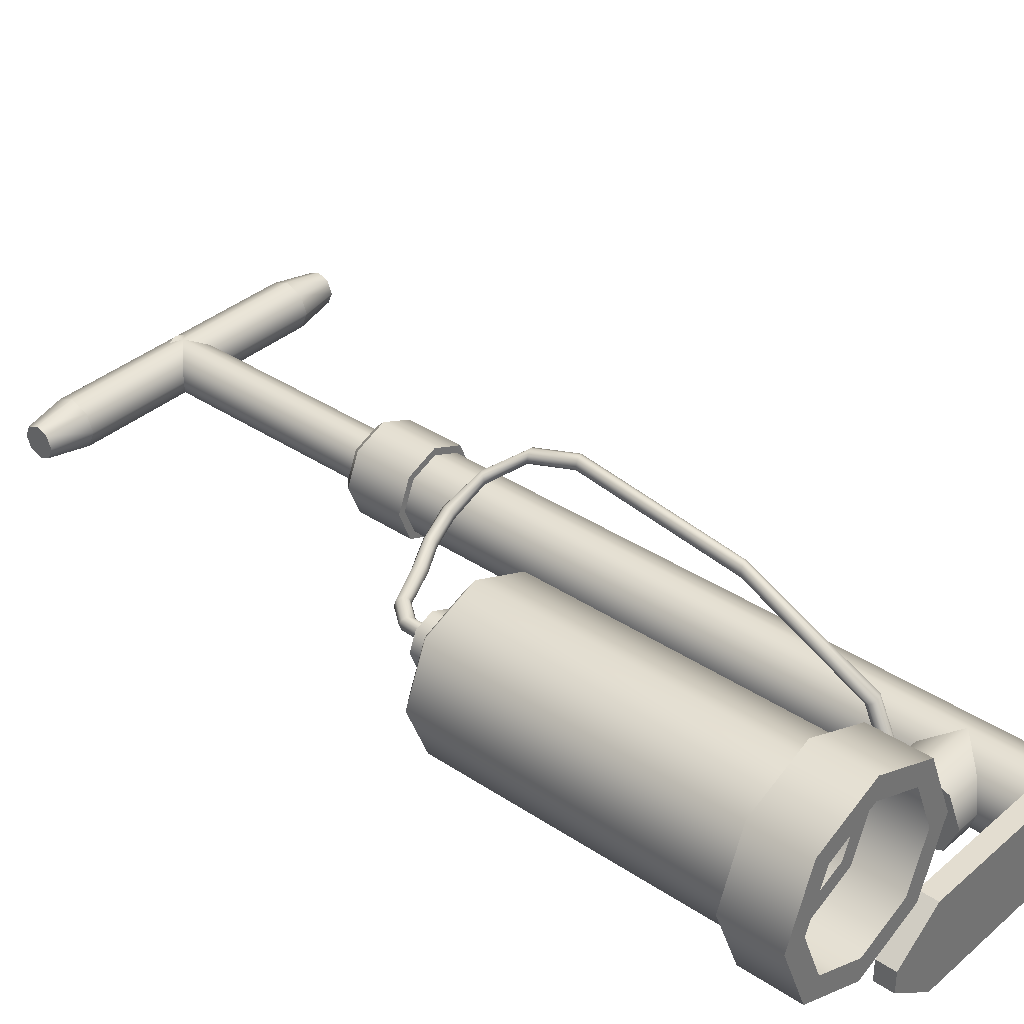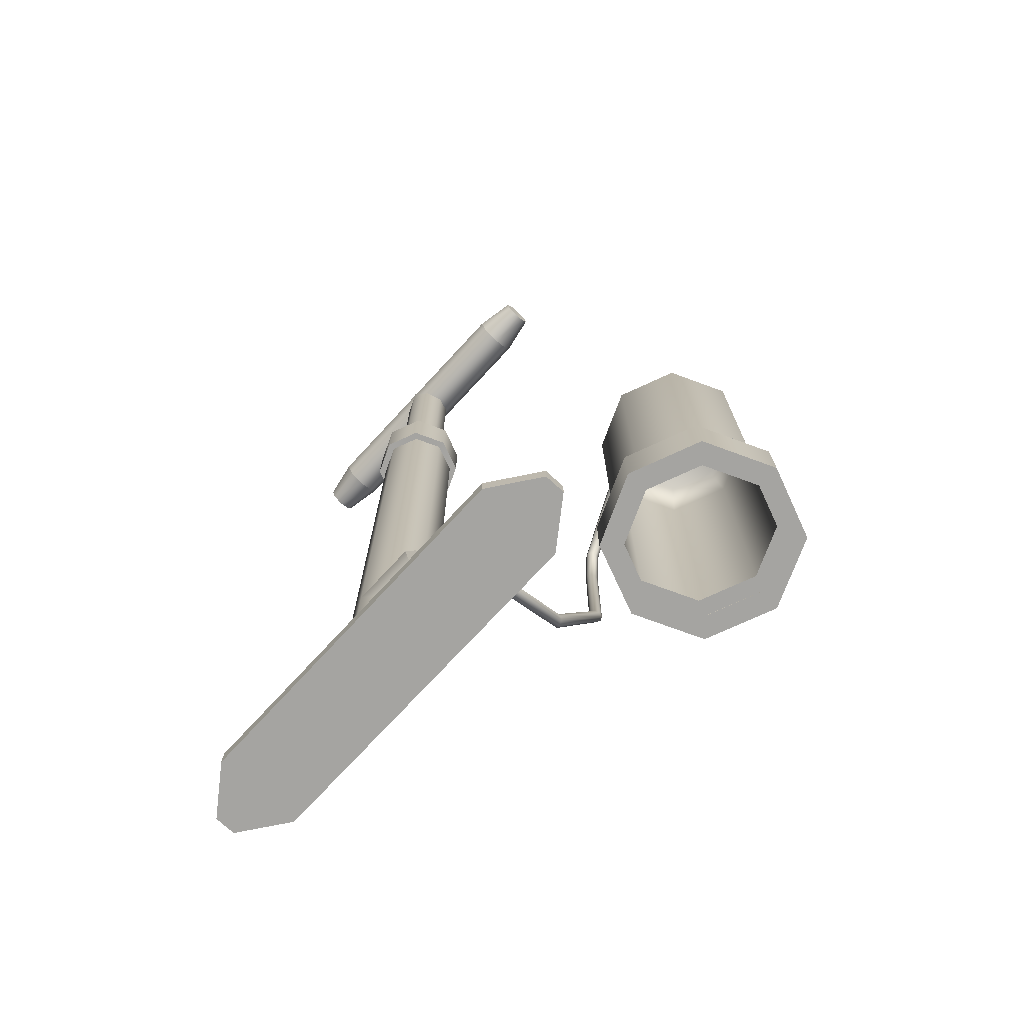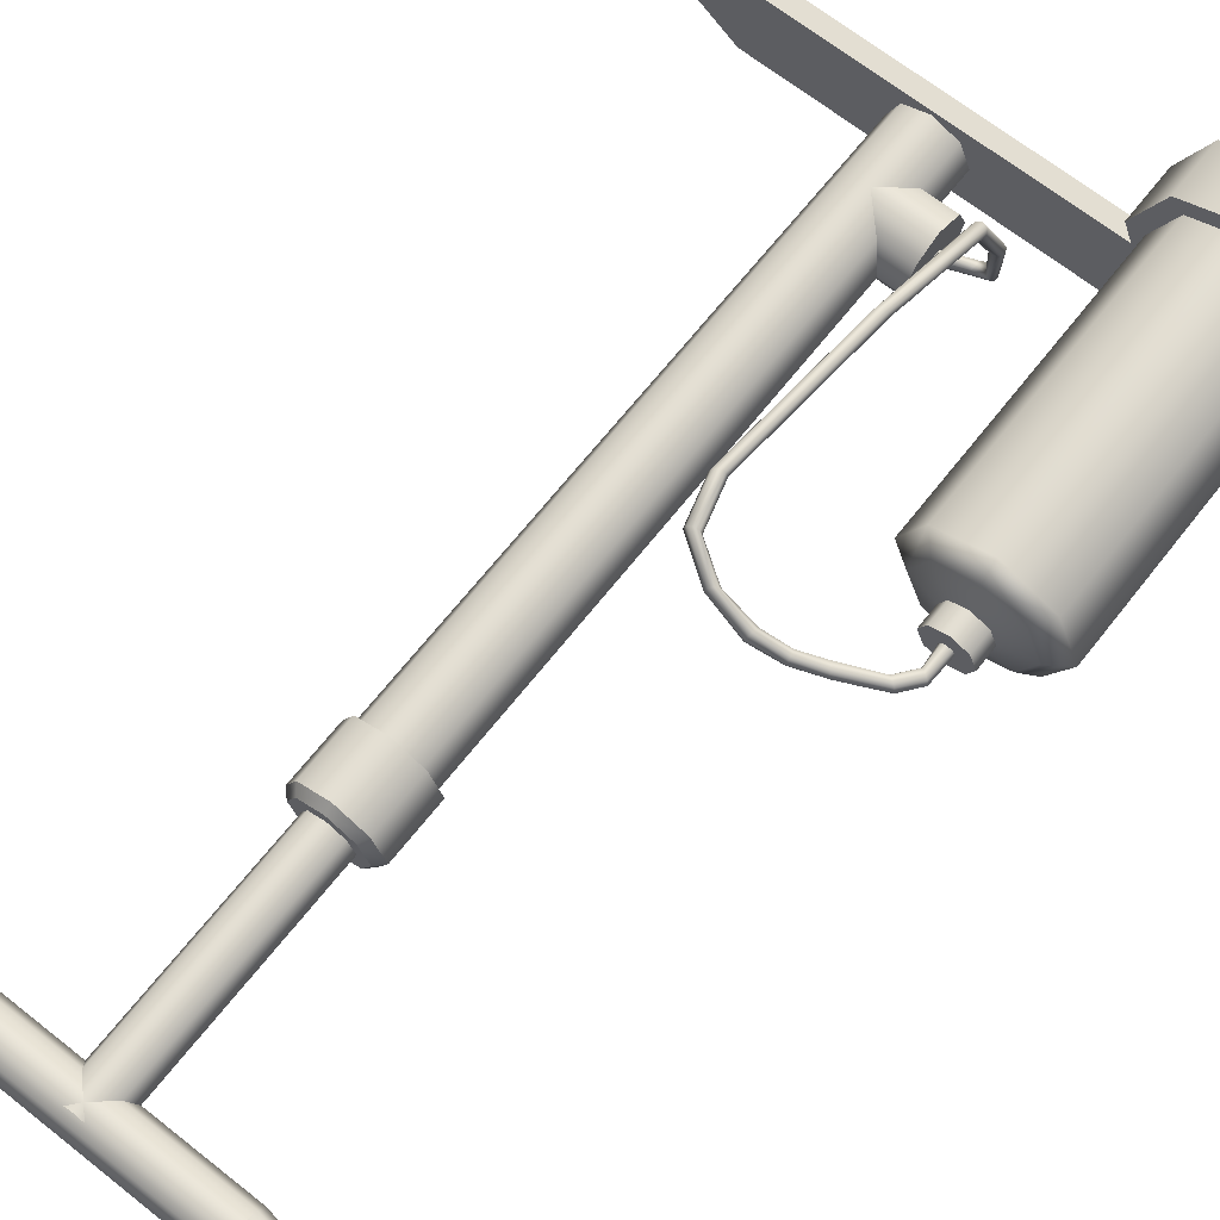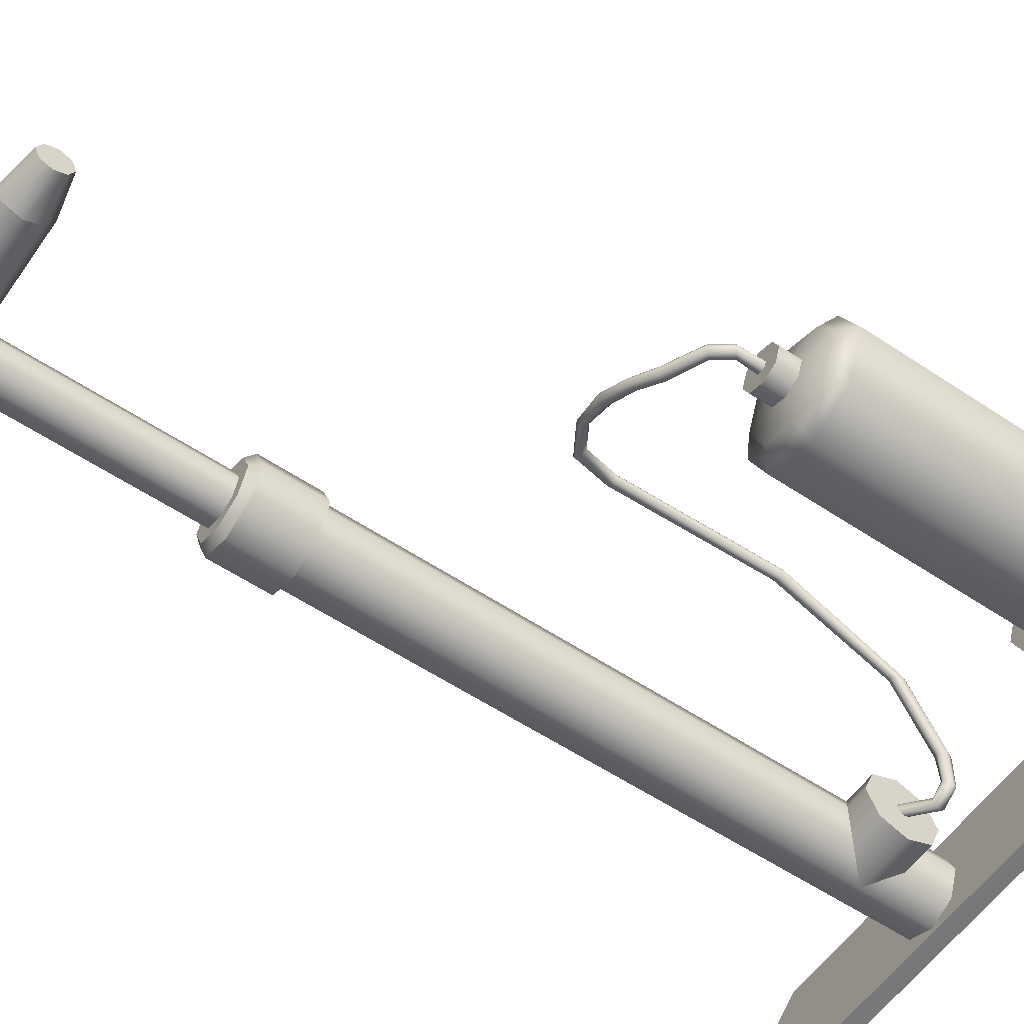
<metadata>
{"format":"obj","ext":"obj","renderer":"f3d","projection":"perspective","resolution":1024,"background":"white","views":[{"elev":35.6,"azim":-48.5,"up":"+Z"},{"elev":-73.4,"azim":-132.7,"up":"+Y"},{"elev":67.5,"azim":-141.7,"up":"+Z"},{"elev":-57.6,"azim":-124.7,"up":"+Z"}]}
</metadata>
<code>
v 0.2428 0.1052 -0.2428
v 0 0.1052 -0.3434
v -0.2428 0.1052 -0.2428
v -0.3434 0.1052 -0
v -0.2428 0.1052 0.2428
v 0 0.1052 0.3434
v 0.2428 0.1052 0.2428
v 0.3434 0.1052 -0
v 0.2428 5.992 -0.2428
v 0 5.992 -0.3434
v -0.2428 5.992 -0.2428
v -0.3434 5.992 -0
v -0.2428 5.992 0.2428
v 0 5.992 0.3434
v 0.2428 5.992 0.2428
v 0.3434 5.992 -0
v 0 0.1052 -0
v -1.572 0.02234 0.3921
v 1.572 0.02234 0.3921
v -1.572 0.1881 0.3921
v 1.572 0.1881 0.3921
v -1.572 0.1881 -0.3921
v 1.572 0.1881 -0.3921
v -1.572 0.02234 -0.3921
v 1.572 0.02234 -0.3921
v 1.986 0.02234 -0.09325
v 1.986 0.02234 0.09325
v 1.986 0.1881 -0.09325
v 1.986 0.1881 0.09325
v -1.986 0.02234 -0.09325
v -1.986 0.02234 0.09325
v -1.986 0.1881 0.09325
v -1.986 0.1881 -0.09325
v 0.2896 5.748 -0.2896
v -0 5.748 -0.4096
v -0.2896 5.748 -0.2896
v -0.4096 5.748 -0
v -0.2896 5.748 0.2896
v -0 5.748 0.4096
v 0.2896 5.748 0.2896
v 0.4096 5.748 -0
v 0.2896 6.288 -0.2896
v -0 6.288 -0.4096
v -0.2896 6.288 -0.2896
v -0.4096 6.288 -0
v -0.2896 6.288 0.2896
v -0 6.288 0.4096
v 0.2896 6.288 0.2896
v 0.4096 6.288 -0
v -0 5.748 -0
v 0.2382 6.362 -0.2382
v 0 6.362 -0.3369
v -0.2382 6.362 -0.2382
v -0.3369 6.362 -0
v -0.2382 6.362 0.2382
v 0 6.362 0.3369
v 0.2382 6.362 0.2382
v 0.3369 6.362 -0
v 0.09759 6.362 -0.09759
v 0 6.362 -0.138
v -0.09759 6.362 -0.09759
v -0.138 6.362 -0
v -0.09759 6.362 0.09759
v 0 6.362 0.138
v 0.09759 6.362 0.09759
v 0.138 6.362 -0
v 0.1555 4.879 -0.1555
v 0 4.879 -0.2199
v -0.1555 4.879 -0.1555
v -0.2199 4.879 0
v -0.1555 4.879 0.1555
v 0 4.879 0.2199
v 0.1555 4.879 0.1555
v 0.2199 4.879 0
v 0.1555 8.649 -0.1555
v 0 8.649 -0.2199
v -0.1555 8.649 -0.1555
v -0.2199 8.649 0
v -0.1555 8.649 0.1555
v 0 8.649 0.2199
v 0.1555 8.649 0.1555
v 0.2199 8.649 0
v 0 4.879 0
v 1.201 8.719 -0.1555
v 1.201 8.564 -0.2199
v 1.201 8.409 -0.1555
v 1.201 8.344 0
v 1.201 8.409 0.1555
v 1.201 8.564 0.2199
v 1.201 8.719 0.1555
v 1.201 8.784 0
v -1.201 8.719 -0.1555
v -1.201 8.564 -0.2199
v -1.201 8.409 -0.1555
v -1.201 8.344 0
v -1.201 8.409 0.1555
v -1.201 8.564 0.2199
v -1.201 8.719 0.1555
v -1.201 8.784 0
v 1.578 8.669 -0.1045
v 1.578 8.564 -0.1478
v 1.578 8.459 -0.1045
v 1.578 8.416 0
v 1.578 8.459 0.1045
v 1.578 8.564 0.1478
v 1.578 8.669 0.1045
v 1.578 8.712 0
v -1.578 8.669 -0.1045
v -1.578 8.564 -0.1478
v -1.578 8.459 -0.1045
v -1.578 8.416 0
v -1.578 8.459 0.1045
v -1.578 8.564 0.1478
v -1.578 8.669 0.1045
v -1.578 8.712 0
v -0.004119 1.11 -0.2428
v -0.004119 0.8668 -0.3434
v -0.004119 0.624 -0.2428
v -0.004119 0.5235 -0
v -0.004119 0.624 0.2428
v -0.004119 0.8668 0.3434
v -0.004119 1.11 0.2428
v -0.004119 1.21 -0
v -0.5532 1.11 -0.2428
v -0.5532 0.8668 -0.3434
v -0.5532 0.624 -0.2428
v -0.5532 0.5235 -0
v -0.5532 0.624 0.2428
v -0.5532 0.8668 0.3434
v -0.5532 1.11 0.2428
v -0.5532 1.21 -0
v -0.004119 0.8668 -0
v -0.5532 0.9034 -0.03661
v -0.5532 0.8668 -0.05177
v -0.5532 0.8302 -0.03661
v -0.5532 0.815 -0
v -0.5532 0.8302 0.03661
v -0.5532 0.8668 0.05177
v -0.5532 0.9034 0.03661
v -0.5532 0.9186 -0
v -2.285 3.499 1.023
v -2.437 3.499 0.9603
v -2.589 3.499 1.023
v -2.652 3.499 1.175
v -2.589 3.499 1.328
v -2.437 3.499 1.391
v -2.285 3.499 1.328
v -2.222 3.499 1.175
v -2.394 3.499 1.133
v -2.437 3.499 1.115
v -2.479 3.499 1.133
v -2.497 3.499 1.175
v -2.479 3.499 1.218
v -2.437 3.499 1.235
v -2.394 3.499 1.218
v -2.377 3.499 1.175
v -2.285 3.297 1.023
v -2.437 3.297 0.9603
v -2.589 3.297 1.023
v -2.652 3.297 1.175
v -2.589 3.297 1.328
v -2.437 3.297 1.391
v -2.285 3.297 1.328
v -2.222 3.297 1.175
v -2.403 3.69 1.133
v -2.437 3.716 1.115
v -2.471 3.741 1.133
v -2.485 3.752 1.175
v -2.471 3.741 1.218
v -2.437 3.716 1.235
v -2.403 3.69 1.218
v -2.389 3.68 1.175
v -1.964 3.993 1.161
v -1.985 4.03 1.144
v -2.006 4.067 1.161
v -2.015 4.082 1.204
v -2.006 4.067 1.246
v -1.985 4.03 1.264
v -1.964 3.993 1.246
v -1.955 3.978 1.204
v -1.51 4.17 1.301
v -1.505 4.215 1.301
v -1.508 4.248 1.333
v -1.517 4.249 1.378
v -1.527 4.217 1.41
v -1.532 4.172 1.41
v -1.529 4.139 1.378
v -1.52 4.138 1.333
v -0.9186 3.986 1.557
v -0.8783 3.999 1.575
v -0.8606 4.002 1.617
v -0.8758 3.993 1.659
v -0.9151 3.977 1.677
v -0.9554 3.964 1.659
v -0.9731 3.961 1.617
v -0.9579 3.97 1.575
v -0.9186 2.141 1.504
v -0.8783 2.154 1.521
v -0.8606 2.157 1.563
v -0.8758 2.148 1.606
v -0.9151 2.132 1.623
v -0.9554 2.119 1.606
v -0.9731 2.116 1.564
v -0.9579 2.125 1.521
v -0.9186 1.115 1.032
v -0.8783 1.107 1.052
v -0.8606 1.072 1.077
v -0.8758 1.031 1.09
v -0.9151 1.008 1.086
v -0.9554 1.016 1.065
v -0.9731 1.05 1.041
v -0.9579 1.092 1.027
v -0.9201 0.7834 0.3383
v -0.8768 0.7683 0.3383
v -0.857 0.727 0.3383
v -0.8722 0.6838 0.3383
v -0.9136 0.6639 0.3383
v -0.9569 0.679 0.3383
v -0.9767 0.7203 0.3383
v -0.9615 0.7635 0.3383
v -0.9191 0.7834 0.01268
v -0.8885 0.7683 0.04328
v -0.8745 0.727 0.0573
v -0.8853 0.6838 0.04652
v -0.9145 0.6639 0.01726
v -0.9452 0.679 -0.01335
v -0.9592 0.7203 -0.02737
v -0.9484 0.7635 -0.01659
v -0.7834 0.7834 -0.07745
v -0.7834 0.7683 -0.03416
v -0.7834 0.727 -0.01433
v -0.7834 0.6838 -0.02958
v -0.7834 0.6639 -0.07097
v -0.7834 0.679 -0.1143
v -0.7834 0.7203 -0.1341
v -0.7834 0.7635 -0.1188
v -0.5325 0.9266 -0.00324
v -0.5325 0.9114 0.04005
v -0.5325 0.8702 0.05987
v -0.5325 0.8269 0.04463
v -0.5325 0.807 0.00324
v -0.5325 0.8222 -0.04005
v -0.5325 0.8634 -0.05987
v -0.5325 0.9067 -0.04463
v -2.394 3.499 1.133
v -2.437 3.499 1.115
v -2.479 3.499 1.133
v -2.497 3.499 1.175
v -2.479 3.499 1.218
v -2.437 3.499 1.235
v -2.394 3.499 1.218
v -2.377 3.499 1.175
v -2.282 3.851 1.147
v -2.316 3.877 1.13
v -2.35 3.902 1.147
v -2.364 3.913 1.19
v -2.35 3.902 1.232
v -2.316 3.877 1.25
v -2.282 3.851 1.232
v -2.268 3.841 1.19
v -2.127 3.919 1.154
v -2.154 3.952 1.137
v -2.181 3.985 1.154
v -2.192 3.998 1.197
v -2.181 3.985 1.239
v -2.154 3.952 1.257
v -2.127 3.919 1.239
v -2.116 3.906 1.197
v -1.749 4.107 1.216
v -1.757 4.148 1.208
v -1.769 4.183 1.232
v -1.778 4.191 1.276
v -1.779 4.167 1.313
v -1.771 4.126 1.322
v -1.759 4.091 1.297
v -1.75 4.083 1.253
v -1.2 4.15 1.442
v -1.177 4.179 1.451
v -1.17 4.197 1.488
v -1.182 4.193 1.532
v -1.206 4.17 1.557
v -1.229 4.14 1.548
v -1.236 4.122 1.511
v -1.224 4.126 1.467
v -0.8284 3.626 1.621
v -0.7881 3.64 1.638
v -0.7704 3.643 1.68
v -0.7857 3.634 1.723
v -0.8249 3.618 1.74
v -0.8653 3.604 1.723
v -0.883 3.601 1.681
v -0.8677 3.61 1.638
v -1.859 0.01166 0.5977
v -2.437 0.01166 0.3584
v -3.015 0.01166 0.5977
v -3.254 0.01166 1.175
v -3.015 0.01166 1.753
v -2.437 0.01166 1.993
v -1.859 0.01166 1.753
v -1.62 0.01166 1.175
v -1.859 0.5066 0.5977
v -2.437 0.5066 0.3584
v -3.015 0.5066 0.5977
v -3.254 0.5066 1.175
v -3.015 0.5066 1.753
v -2.437 0.5066 1.993
v -1.859 0.5066 1.753
v -1.62 0.5066 1.175
v -1.996 0.01166 0.7345
v -2.437 0.01166 0.5519
v -2.878 0.01166 0.7345
v -3.061 0.01166 1.175
v -2.878 0.01166 1.616
v -2.437 0.01166 1.799
v -1.996 0.01166 1.616
v -1.813 0.01166 1.175
v -1.968 0.5066 0.7062
v -2.437 0.5066 0.5119
v -2.906 0.5066 0.7062
v -3.1 0.5066 1.175
v -2.906 0.5066 1.645
v -2.437 0.5066 1.839
v -1.968 0.5066 1.645
v -1.773 0.5066 1.175
v -1.968 3.111 0.7062
v -2.437 3.111 0.5119
v -2.906 3.111 0.7062
v -3.1 3.111 1.175
v -2.906 3.111 1.645
v -2.437 3.111 1.839
v -1.968 3.111 1.645
v -1.773 3.111 1.175
v -2.094 3.236 0.8329
v -2.437 3.236 0.691
v -2.78 3.236 0.8329
v -2.921 3.236 1.175
v -2.78 3.236 1.518
v -2.437 3.236 1.66
v -2.094 3.236 1.518
v -1.952 3.236 1.175
v -2.285 3.297 1.023
v -2.437 3.297 0.9603
v -2.589 3.297 1.023
v -2.652 3.297 1.175
v -2.589 3.297 1.328
v -2.437 3.297 1.391
v -2.285 3.297 1.328
v -2.222 3.297 1.175
v -1.968 0.5066 0.7062
v -2.437 0.5066 0.5119
v -2.906 0.5066 0.7062
v -3.1 0.5066 1.175
v -2.906 0.5066 1.645
v -2.437 0.5066 1.839
v -1.968 0.5066 1.645
v -1.773 0.5066 1.175
g pCylinder1
f 1 2 10 9
f 2 3 11 10
f 3 4 12 11
f 4 5 13 12
f 5 6 14 13
f 6 7 15 14
f 7 8 16 15
f 8 1 9 16
f 2 1 17
f 3 2 17
f 4 3 17
f 5 4 17
f 6 5 17
f 7 6 17
f 8 7 17
f 1 8 17
g pCube1
f 18 19 21 20
f 20 21 23 22
f 22 23 25 24
f 24 25 19 18
f 27 26 28 29
f 30 31 32 33
f 19 25 26 27
f 25 23 28 26
f 23 21 29 28
f 21 19 27 29
f 24 18 31 30
f 18 20 32 31
f 20 22 33 32
f 22 24 30 33
g pCylinder2
f 34 35 43 42
f 35 36 44 43
f 36 37 45 44
f 37 38 46 45
f 38 39 47 46
f 39 40 48 47
f 40 41 49 48
f 41 34 42 49
f 35 34 50
f 36 35 50
f 37 36 50
f 38 37 50
f 39 38 50
f 40 39 50
f 41 40 50
f 34 41 50
f 42 43 52 51
f 43 44 53 52
f 44 45 54 53
f 45 46 55 54
f 46 47 56 55
f 47 48 57 56
f 48 49 58 57
f 49 42 51 58
f 51 52 60 59
f 52 53 61 60
f 53 54 62 61
f 54 55 63 62
f 55 56 64 63
f 56 57 65 64
f 57 58 66 65
f 58 51 59 66
g pCylinder3
f 67 68 76 75
f 68 69 77 76
f 69 70 78 77
f 70 71 79 78
f 71 72 80 79
f 72 73 81 80
f 73 74 82 81
f 74 67 75 82
f 68 67 83
f 69 68 83
f 70 69 83
f 71 70 83
f 72 71 83
f 73 72 83
f 74 73 83
f 67 74 83
g pCylinder4
f 84 85 93 92
f 85 86 94 93
f 86 87 95 94
f 87 88 96 95
f 88 89 97 96
f 89 90 98 97
f 90 91 99 98
f 91 84 92 99
f 85 84 100 101
f 86 85 101 102
f 87 86 102 103
f 88 87 103 104
f 89 88 104 105
f 90 89 105 106
f 91 90 106 107
f 84 91 107 100
f 92 93 109 108
f 93 94 110 109
f 94 95 111 110
f 95 96 112 111
f 96 97 113 112
f 97 98 114 113
f 98 99 115 114
f 99 92 108 115
f 109 110 111 112 113 114 115 108
f 101 100 107 106 105 104 103 102
g pCylinder5
f 116 117 125 124
f 117 118 126 125
f 118 119 127 126
f 119 120 128 127
f 120 121 129 128
f 121 122 130 129
f 122 123 131 130
f 123 116 124 131
f 117 116 132
f 118 117 132
f 119 118 132
f 120 119 132
f 121 120 132
f 122 121 132
f 123 122 132
f 116 123 132
f 124 125 134 133
f 125 126 135 134
f 126 127 136 135
f 127 128 137 136
f 128 129 138 137
f 129 130 139 138
f 130 131 140 139
f 131 124 133 140
g polySurface5
f 157 158 142 141
f 158 159 143 142
f 159 160 144 143
f 160 161 145 144
f 161 162 146 145
f 162 163 147 146
f 163 164 148 147
f 164 157 141 148
f 141 142 150 149
f 142 143 151 150
f 143 144 152 151
f 144 145 153 152
f 145 146 154 153
f 146 147 155 154
f 147 148 156 155
f 148 141 149 156
g polySurface6
f 245 246 166 165
f 246 247 167 166
f 247 248 168 167
f 248 249 169 168
f 249 250 170 169
f 250 251 171 170
f 251 252 172 171
f 252 245 165 172
f 261 262 174 173
f 262 263 175 174
f 263 264 176 175
f 264 265 177 176
f 265 266 178 177
f 266 267 179 178
f 267 268 180 179
f 268 261 173 180
f 269 270 182 181
f 270 271 183 182
f 271 272 184 183
f 272 273 185 184
f 273 274 186 185
f 274 275 187 186
f 275 276 188 187
f 276 269 181 188
f 277 278 190 189
f 278 279 191 190
f 279 280 192 191
f 280 281 193 192
f 281 282 194 193
f 282 283 195 194
f 283 284 196 195
f 284 277 189 196
f 285 286 198 197
f 286 287 199 198
f 287 288 200 199
f 288 289 201 200
f 289 290 202 201
f 290 291 203 202
f 291 292 204 203
f 292 285 197 204
f 197 198 206 205
f 198 199 207 206
f 199 200 208 207
f 200 201 209 208
f 201 202 210 209
f 202 203 211 210
f 203 204 212 211
f 204 197 205 212
f 205 206 214 213
f 206 207 215 214
f 207 208 216 215
f 208 209 217 216
f 209 210 218 217
f 210 211 219 218
f 211 212 220 219
f 212 205 213 220
f 213 214 222 221
f 214 215 223 222
f 215 216 224 223
f 216 217 225 224
f 217 218 226 225
f 218 219 227 226
f 219 220 228 227
f 220 213 221 228
f 221 222 230 229
f 222 223 231 230
f 223 224 232 231
f 224 225 233 232
f 225 226 234 233
f 226 227 235 234
f 227 228 236 235
f 228 221 229 236
f 229 230 238 237
f 230 231 239 238
f 231 232 240 239
f 232 233 241 240
f 233 234 242 241
f 234 235 243 242
f 235 236 244 243
f 236 229 237 244
f 165 166 254 253
f 166 167 255 254
f 167 168 256 255
f 168 169 257 256
f 169 170 258 257
f 170 171 259 258
f 171 172 260 259
f 172 165 253 260
f 253 254 262 261
f 254 255 263 262
f 255 256 264 263
f 256 257 265 264
f 257 258 266 265
f 258 259 267 266
f 259 260 268 267
f 260 253 261 268
f 173 174 270 269
f 174 175 271 270
f 175 176 272 271
f 176 177 273 272
f 177 178 274 273
f 178 179 275 274
f 179 180 276 275
f 180 173 269 276
f 181 182 278 277
f 182 183 279 278
f 183 184 280 279
f 184 185 281 280
f 185 186 282 281
f 186 187 283 282
f 187 188 284 283
f 188 181 277 284
f 189 190 286 285
f 190 191 287 286
f 191 192 288 287
f 192 193 289 288
f 193 194 290 289
f 194 195 291 290
f 195 196 292 291
f 196 189 285 292
g polySurface3
f 293 294 302 301
f 294 295 303 302
f 295 296 304 303
f 296 297 305 304
f 297 298 306 305
f 298 299 307 306
f 299 300 308 307
f 300 293 301 308
f 294 293 309 310
f 295 294 310 311
f 296 295 311 312
f 297 296 312 313
f 298 297 313 314
f 299 298 314 315
f 300 299 315 316
f 293 300 316 309
f 301 302 318 317
f 302 303 319 318
f 303 304 320 319
f 304 305 321 320
f 305 306 322 321
f 306 307 323 322
f 307 308 324 323
f 308 301 317 324
g polySurface4
f 349 350 326 325
f 350 351 327 326
f 351 352 328 327
f 352 353 329 328
f 353 354 330 329
f 354 355 331 330
f 355 356 332 331
f 356 349 325 332
f 325 326 334 333
f 326 327 335 334
f 327 328 336 335
f 328 329 337 336
f 329 330 338 337
f 330 331 339 338
f 331 332 340 339
f 332 325 333 340
f 333 334 342 341
f 334 335 343 342
f 335 336 344 343
f 336 337 345 344
f 337 338 346 345
f 338 339 347 346
f 339 340 348 347
f 340 333 341 348

</code>
